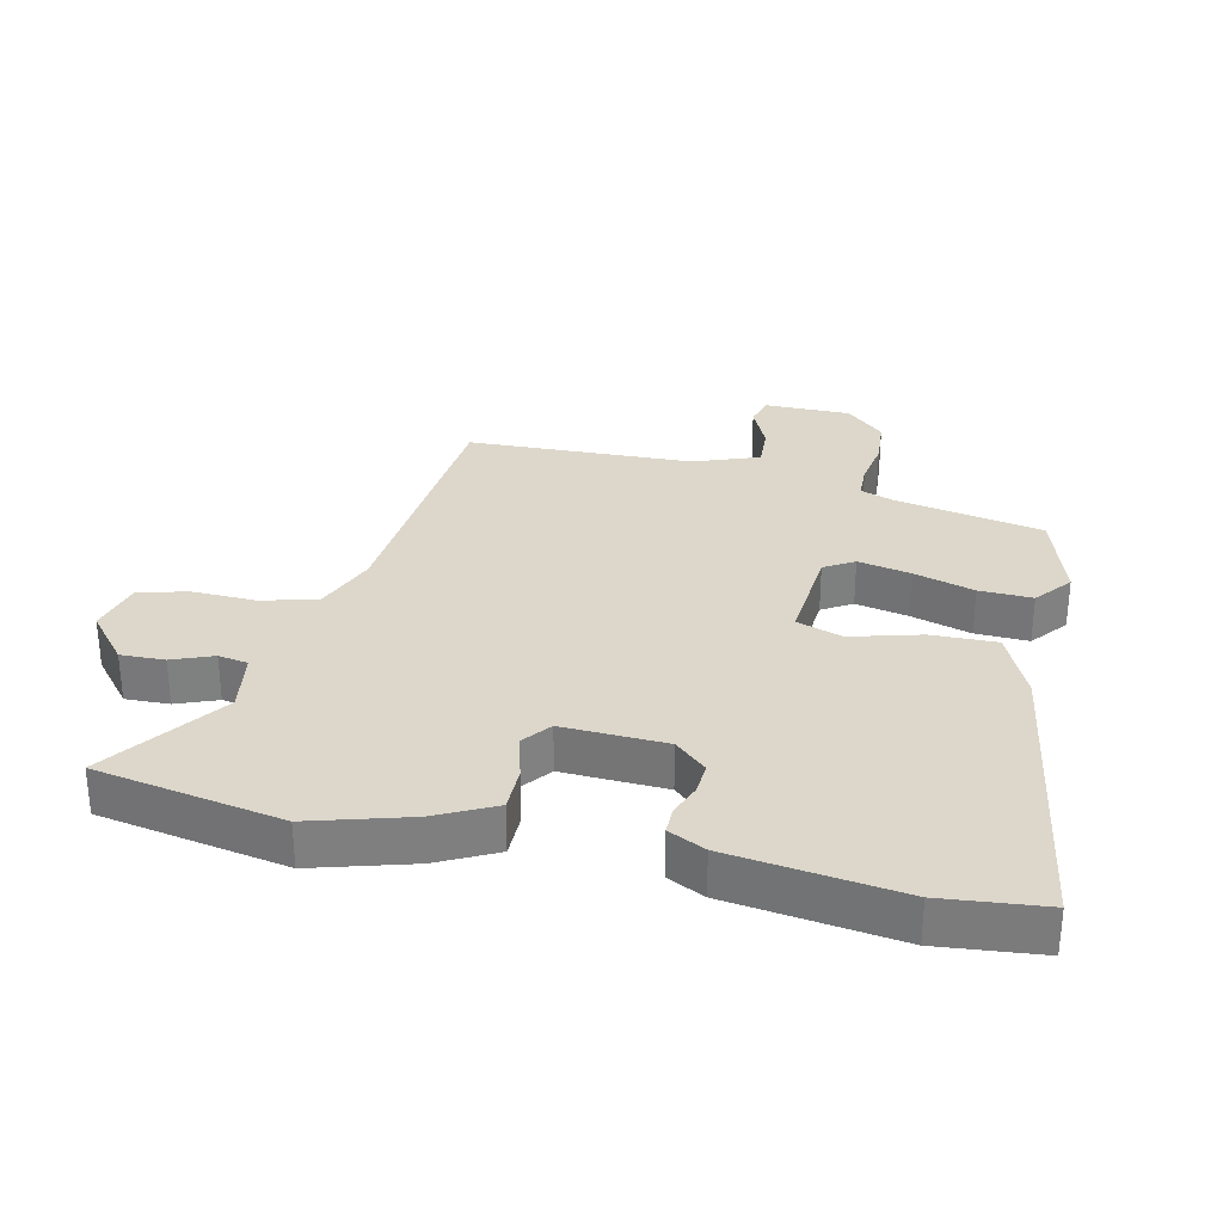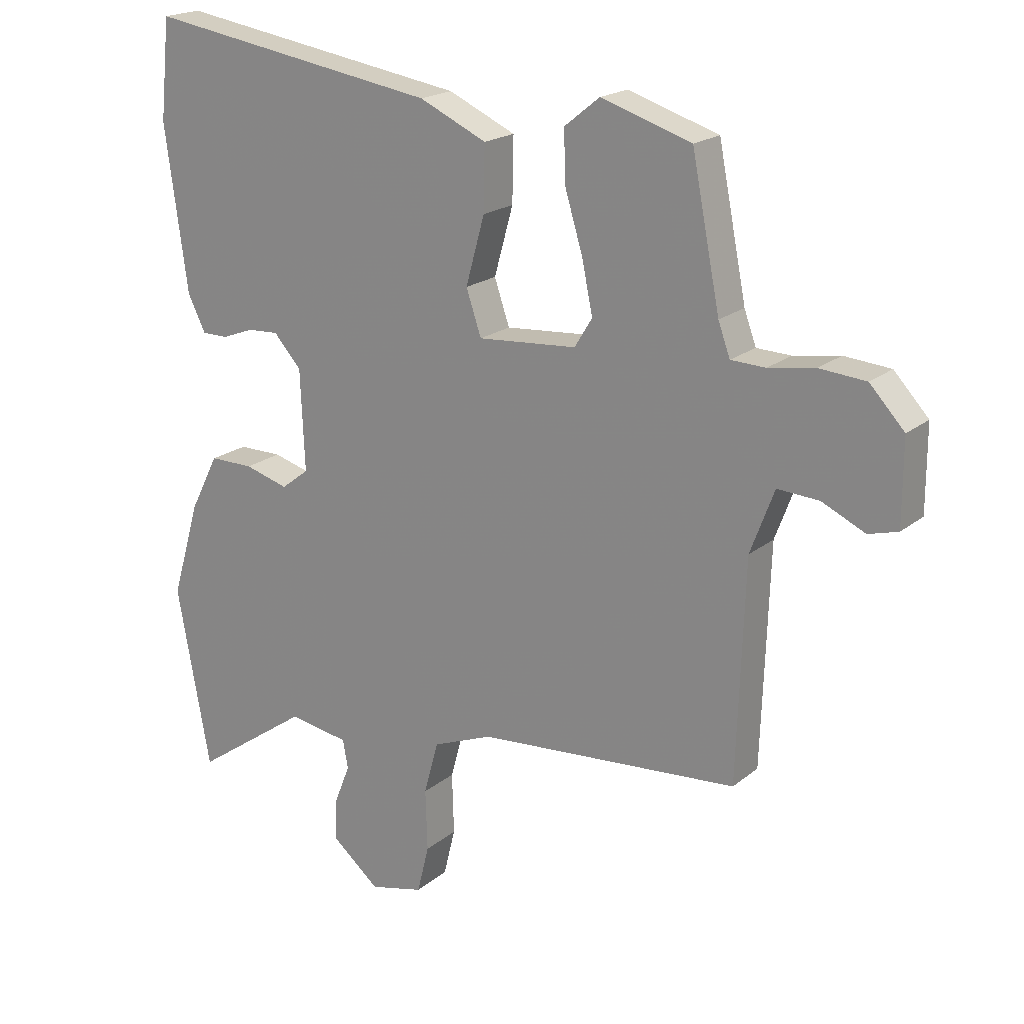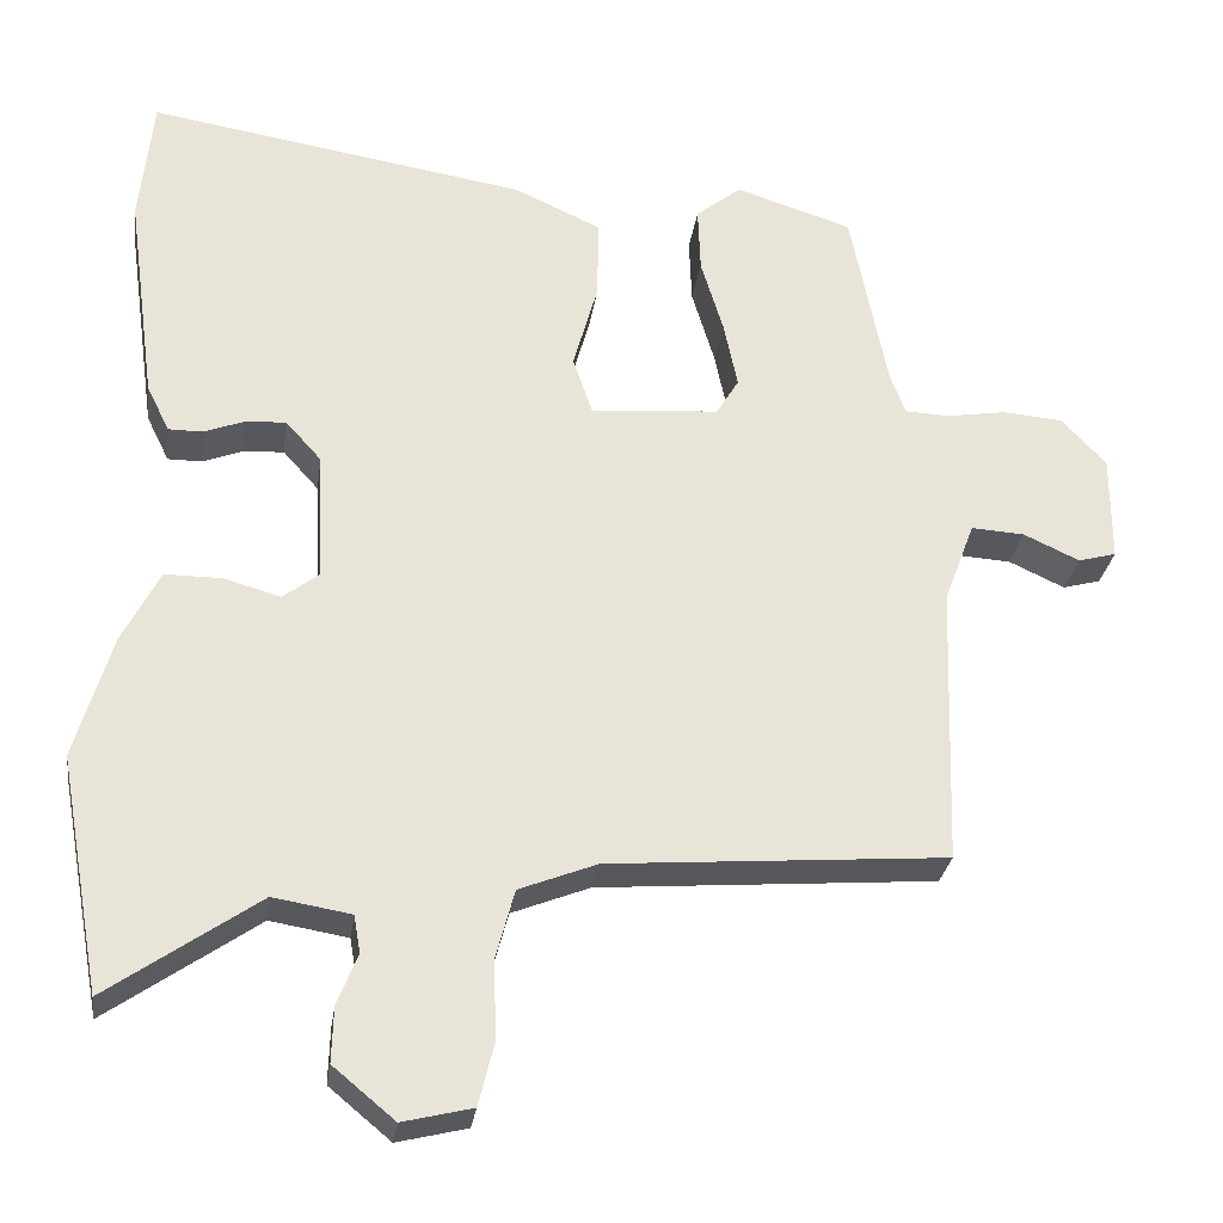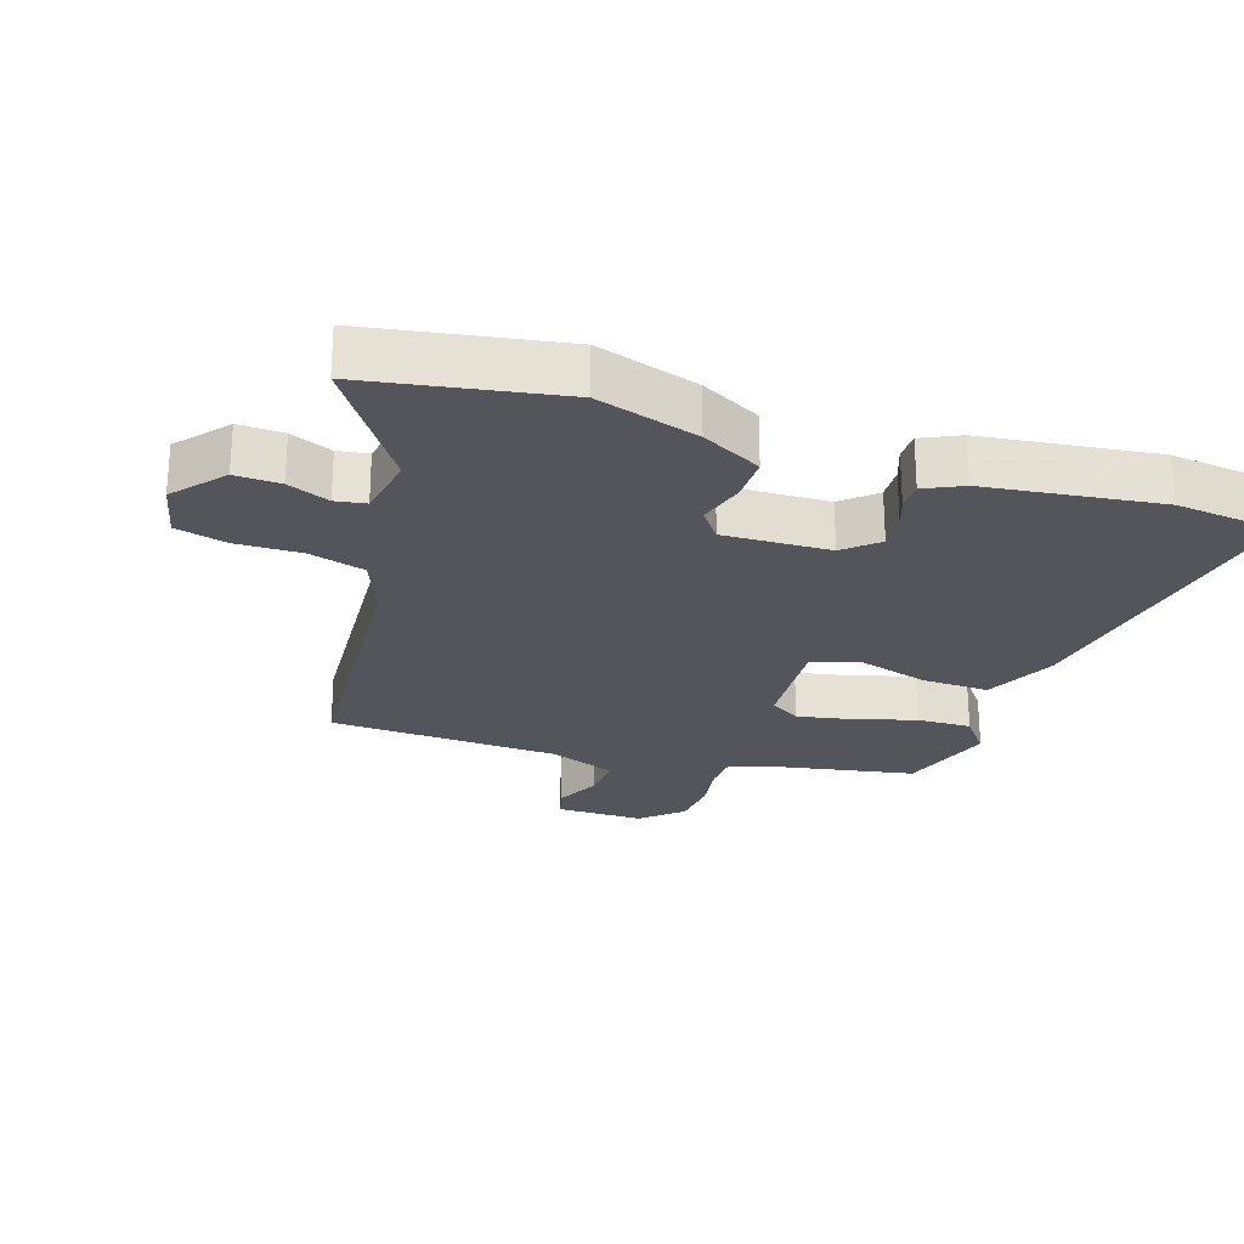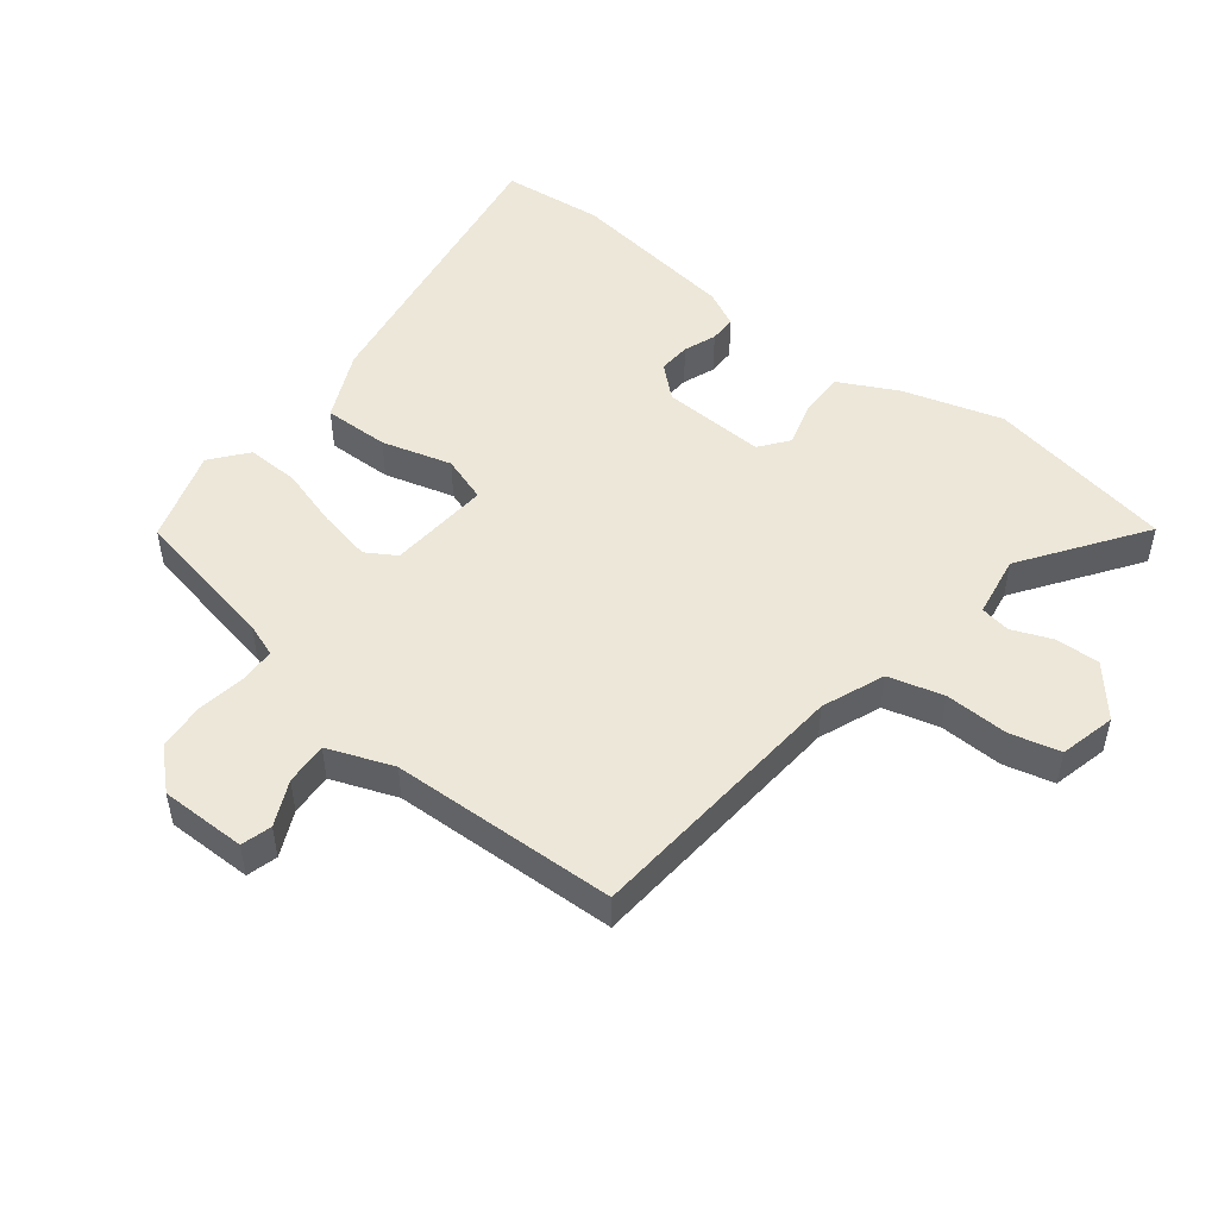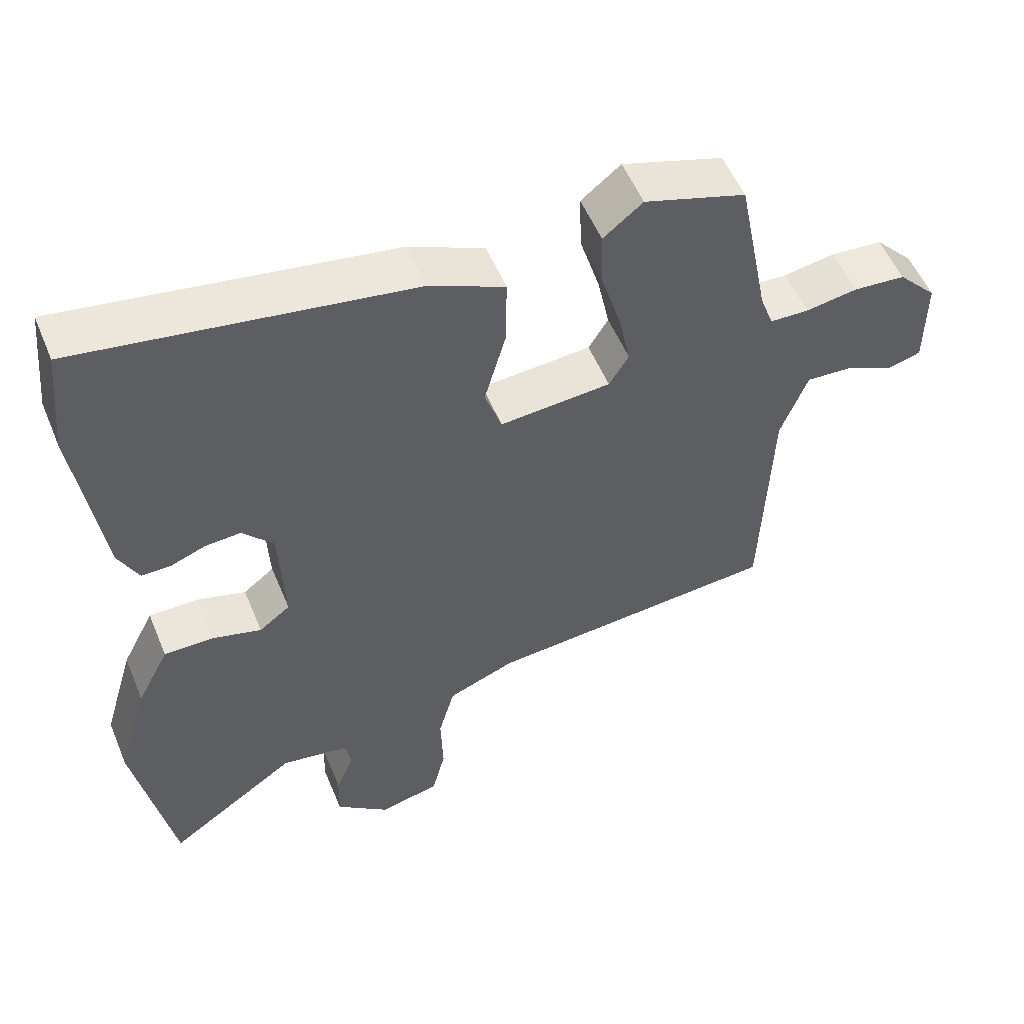
<metadata>
{"format":"obj","ext":"obj","renderer":"f3d","projection":"perspective","resolution":1024,"background":"white","views":[{"elev":30.5,"azim":-77.2,"up":"+Y"},{"elev":19.6,"azim":34.5,"up":"+Z"},{"elev":-28.5,"azim":-8.0,"up":"+Z"},{"elev":-25.0,"azim":-108.8,"up":"+Y"},{"elev":49.8,"azim":128.1,"up":"+Y"},{"elev":54.4,"azim":-22.4,"up":"+Z"}]}
</metadata>
<code>
v -0.509 0.07 0.409
v -0.493 0.07 0.567
v -0.025 0.07 0.492
v 0.082 0.07 0.443
v 0.08 0.07 0.342
v 0.05 0.07 0.234
v 0.074 0.07 0.163
v 0.232 0.07 0.175
v 0.26 0.07 0.221
v 0.243 0.07 0.303
v 0.215 0.07 0.396
v 0.212 0.07 0.478
v 0.268 0.07 0.523
v 0.412 0.07 0.477
v 0.457 0.07 0.249
v 0.476 0.07 0.197
v 0.531 0.07 0.195
v 0.605 0.07 0.207
v 0.679 0.07 0.201
v 0.734 0.07 0.142
v 0.734 0.07 0.009
v 0.687 0.07 -0.004
v 0.618 0.07 0.028
v 0.552 0.07 0.032
v 0.514 0.07 -0.069
v 0.502 0.07 -0.418
v 0.085 0.07 -0.451
v -0.011 0.07 -0.489
v -0.034 0.07 -0.574
v -0.031 0.07 -0.672
v -0.05 0.07 -0.749
v -0.136 0.07 -0.77
v -0.212 0.07 -0.707
v -0.21 0.07 -0.639
v -0.185 0.07 -0.576
v -0.193 0.07 -0.53
v -0.289 0.07 -0.514
v -0.474 0.07 -0.643
v -0.527 0.07 -0.354
v -0.482 0.07 -0.201
v -0.436 0.07 -0.111
v -0.366 0.07 -0.111
v -0.296 0.07 -0.131
v -0.252 0.07 -0.097
v -0.259 0.07 0.063
v -0.303 0.07 0.112
v -0.353 0.07 0.109
v -0.403 0.07 0.09
v -0.445 0.07 0.09
v -0.473 0.07 0.147
v -0.509 0 0.409
v -0.493 0 0.567
v -0.025 0 0.492
v 0.082 0 0.443
v 0.08 0 0.342
v 0.05 0 0.234
v 0.074 0 0.163
v 0.232 0 0.175
v 0.26 0 0.221
v 0.243 0 0.303
v 0.215 0 0.396
v 0.212 0 0.478
v 0.268 0 0.523
v 0.412 0 0.477
v 0.457 0 0.249
v 0.476 0 0.197
v 0.531 0 0.195
v 0.605 0 0.207
v 0.679 0 0.201
v 0.734 0 0.142
v 0.734 0 0.009
v 0.687 0 -0.004
v 0.618 0 0.028
v 0.552 0 0.032
v 0.514 0 -0.069
v 0.502 0 -0.418
v 0.085 0 -0.451
v -0.011 0 -0.489
v -0.034 0 -0.574
v -0.031 0 -0.672
v -0.05 0 -0.749
v -0.136 0 -0.77
v -0.212 0 -0.707
v -0.21 0 -0.639
v -0.185 0 -0.576
v -0.193 0 -0.53
v -0.289 0 -0.514
v -0.474 0 -0.643
v -0.527 0 -0.354
v -0.482 0 -0.201
v -0.436 0 -0.111
v -0.366 0 -0.111
v -0.296 0 -0.131
v -0.252 0 -0.097
v -0.259 0 0.063
v -0.303 0 0.112
v -0.353 0 0.109
v -0.403 0 0.09
v -0.445 0 0.09
v -0.473 0 0.147
f 47 48 49 50
f 46 47 50 1
f 45 46 1 2
f 40 41 42 43
f 38 39 40 43
f 37 38 43 44
f 36 37 44
f 35 36 44 45
f 33 34 35
f 32 33 35
f 29 30 31 32
f 28 29 32 35
f 25 26 27
f 24 25 27 28
f 20 21 22 23
f 20 23 24
f 17 18 19 20
f 16 17 20 24
f 12 13 14 15
f 10 11 12 15
f 9 10 15 16
f 8 9 16 24
f 3 4 5 6
f 45 2 3 6
f 45 6 7
f 24 28 35 45
f 7 8 24 45
f 100 99 98 97
f 51 100 97 96
f 52 51 96 95
f 93 92 91 90
f 93 90 89 88
f 94 93 88 87
f 94 87 86
f 95 94 86 85
f 85 84 83
f 85 83 82
f 82 81 80 79
f 85 82 79 78
f 77 76 75
f 78 77 75 74
f 73 72 71 70
f 74 73 70
f 70 69 68 67
f 74 70 67 66
f 65 64 63 62
f 65 62 61 60
f 66 65 60 59
f 74 66 59 58
f 56 55 54 53
f 56 53 52 95
f 57 56 95
f 95 85 78 74
f 95 74 58 57
f 1 51 52 2
f 2 52 53 3
f 3 53 54 4
f 4 54 55 5
f 5 55 56 6
f 6 56 57 7
f 7 57 58 8
f 8 58 59 9
f 9 59 60 10
f 10 60 61 11
f 11 61 62 12
f 12 62 63 13
f 13 63 64 14
f 14 64 65 15
f 15 65 66 16
f 16 66 67 17
f 17 67 68 18
f 18 68 69 19
f 19 69 70 20
f 20 70 71 21
f 21 71 72 22
f 22 72 73 23
f 23 73 74 24
f 24 74 75 25
f 25 75 76 26
f 26 76 77 27
f 27 77 78 28
f 28 78 79 29
f 29 79 80 30
f 30 80 81 31
f 31 81 82 32
f 32 82 83 33
f 33 83 84 34
f 34 84 85 35
f 35 85 86 36
f 36 86 87 37
f 37 87 88 38
f 38 88 89 39
f 39 89 90 40
f 40 90 91 41
f 41 91 92 42
f 42 92 93 43
f 43 93 94 44
f 44 94 95 45
f 45 95 96 46
f 46 96 97 47
f 47 97 98 48
f 48 98 99 49
f 49 99 100 50
f 50 100 51 1

</code>
